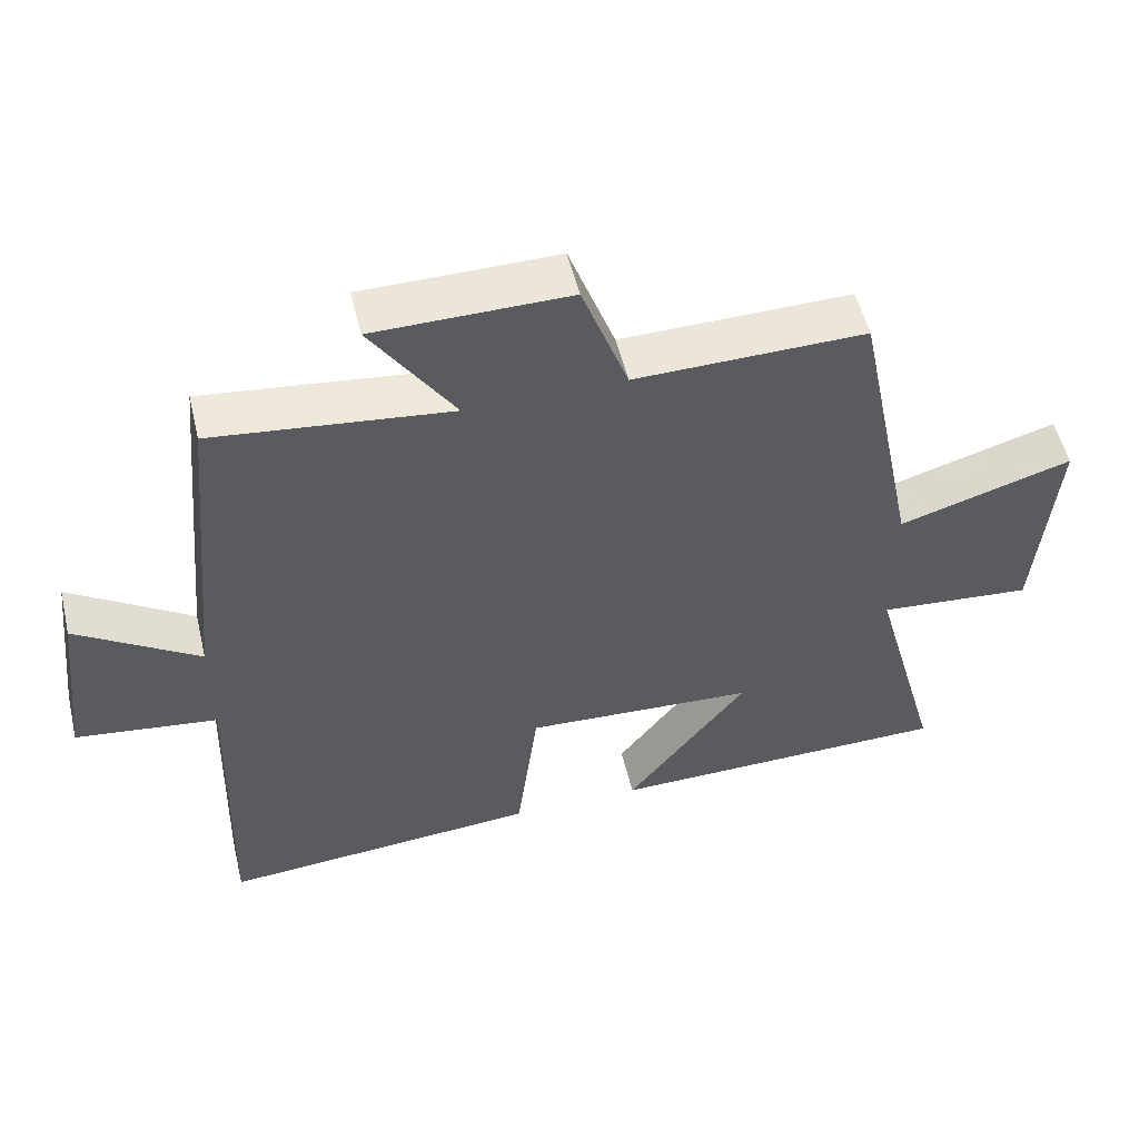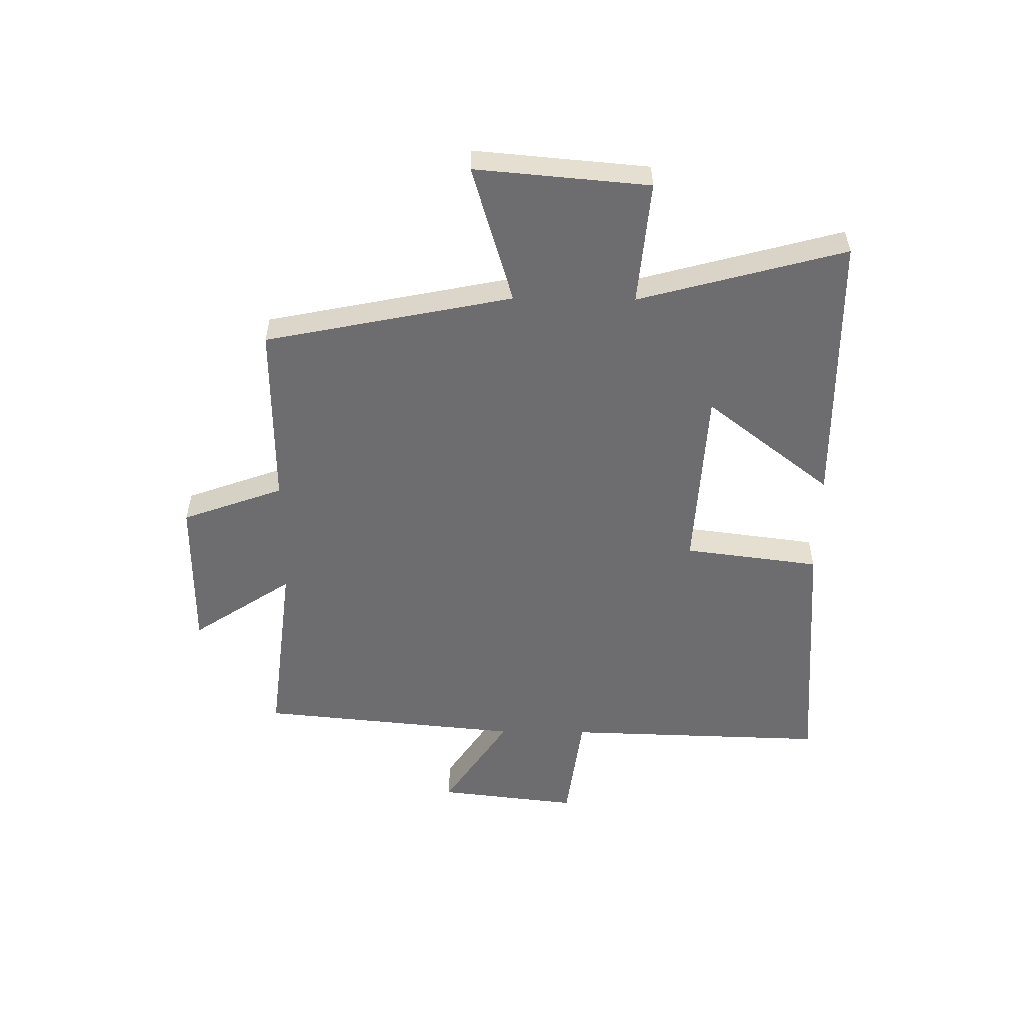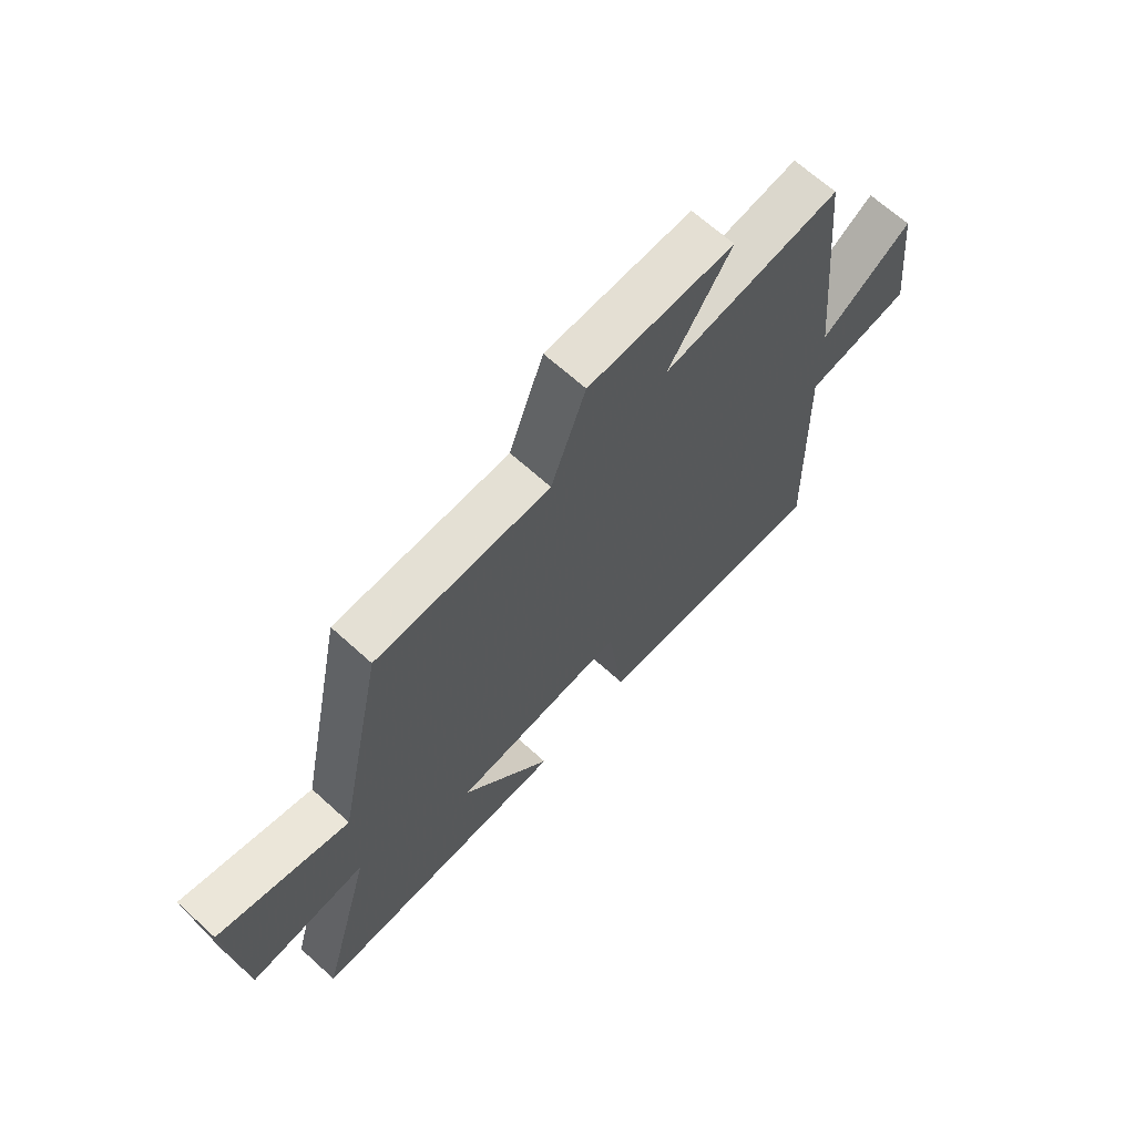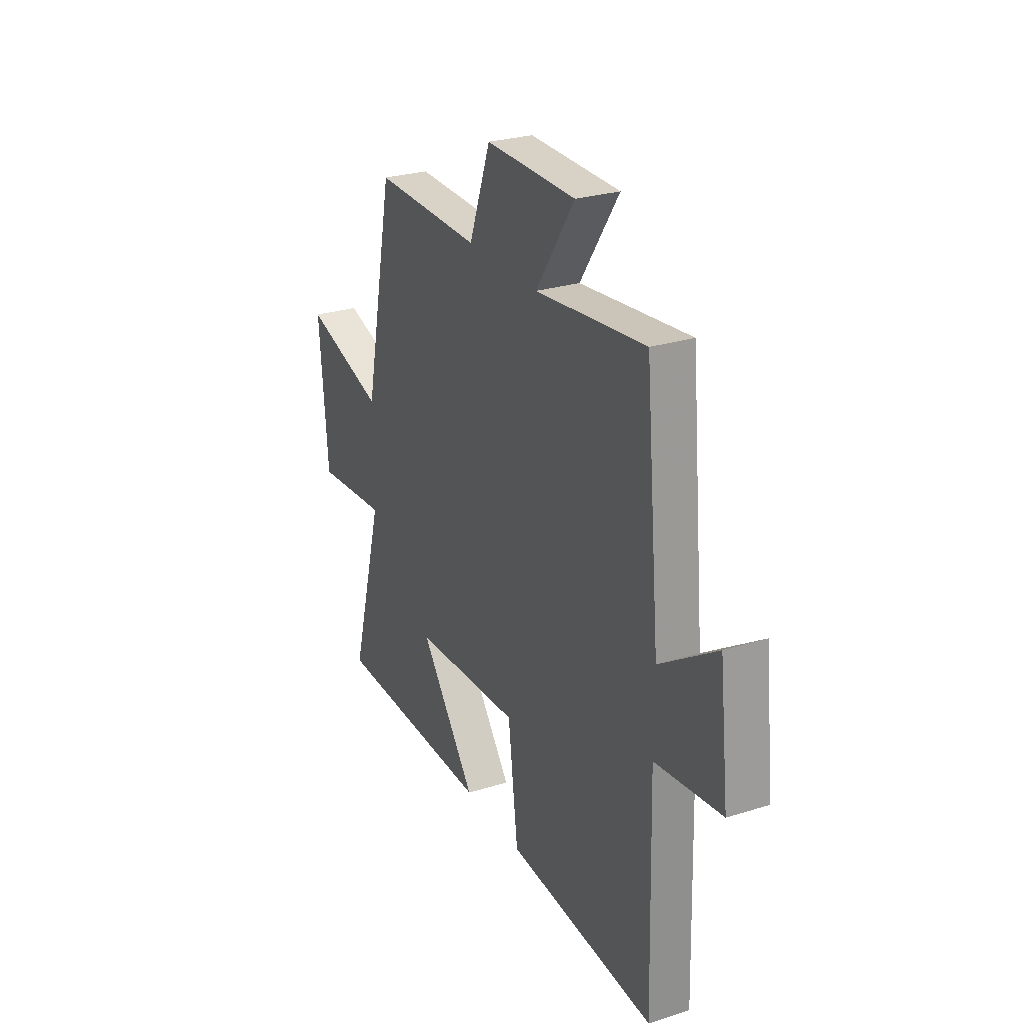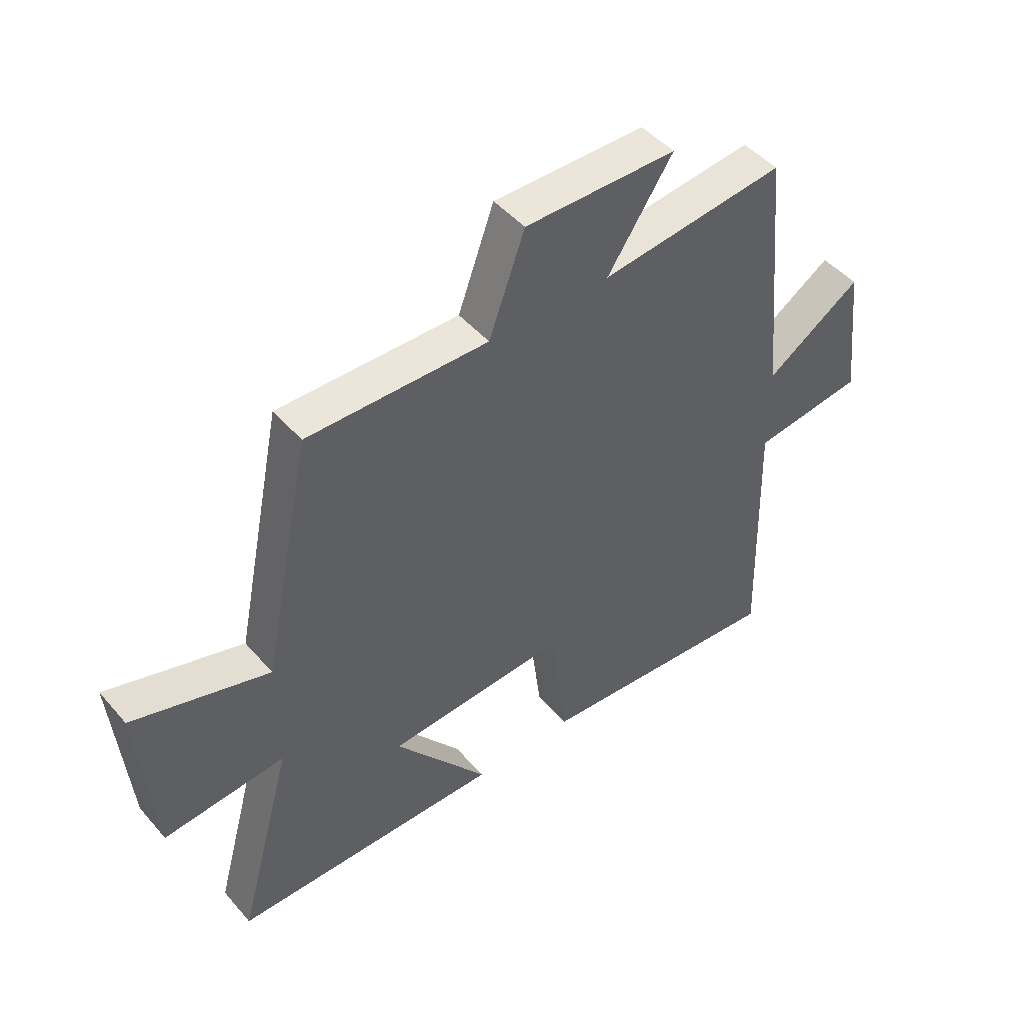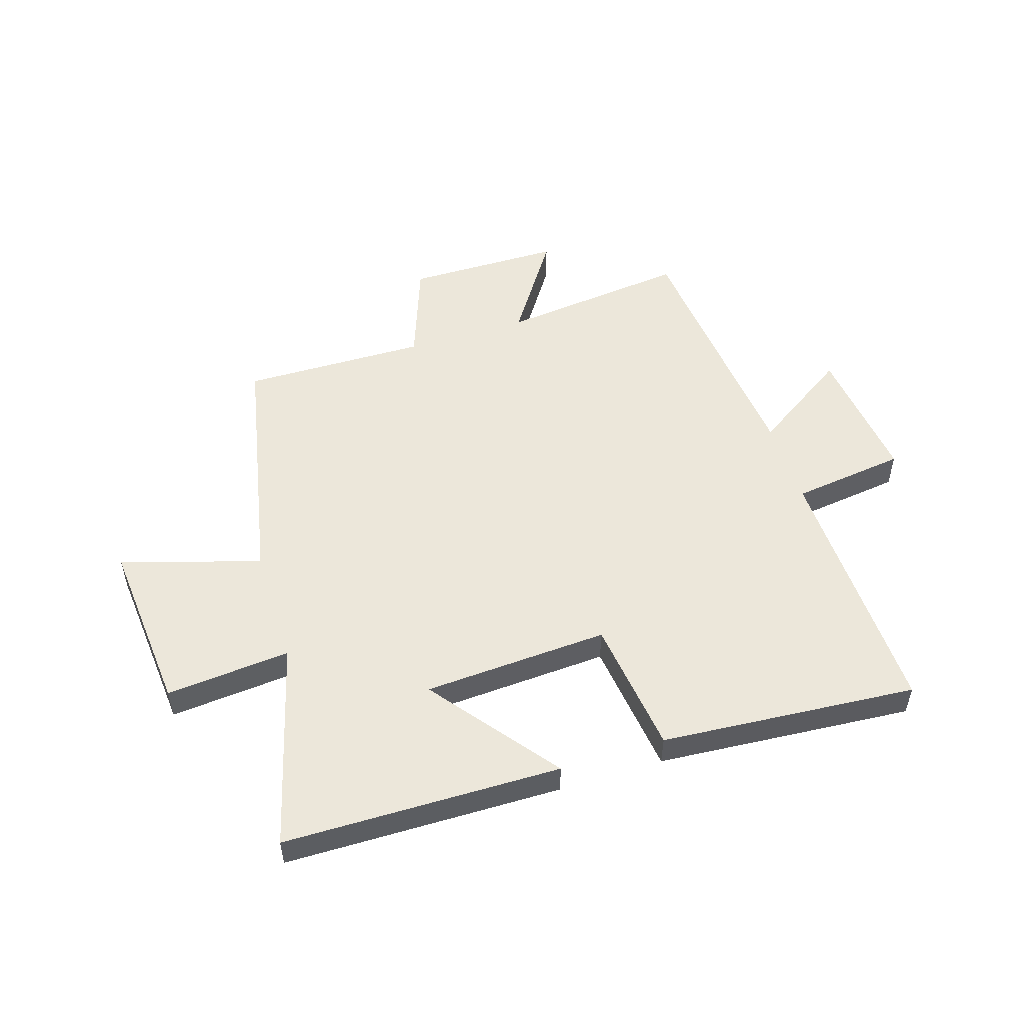
<metadata>
{"format":"obj","ext":"obj","renderer":"f3d","projection":"perspective","resolution":1024,"background":"white","views":[{"elev":53.5,"azim":-13.5,"up":"+Z"},{"elev":-54.1,"azim":89.3,"up":"+Y"},{"elev":66.8,"azim":132.3,"up":"+Z"},{"elev":26.9,"azim":-116.1,"up":"+Z"},{"elev":47.1,"azim":141.5,"up":"+Z"},{"elev":52.2,"azim":162.5,"up":"+Y"}]}
</metadata>
<code>
v 0.598 0.07 -0.494
v 0.116 0.07 -0.5
v 0.284 0.07 -0.282
v -0.038 0.07 -0.264
v -0.068 0.07 -0.5
v -0.513 0.07 -0.534
v -0.5 0.07 -0.077
v -0.698 0.07 -0.051
v -0.67 0.07 0.193
v -0.5 0.07 0.081
v -0.456 0.07 0.538
v -0.127 0.07 0.5
v -0.243 0.07 0.674
v 0.027 0.07 0.676
v 0.091 0.07 0.5
v 0.412 0.07 0.505
v 0.5 0.07 0.075
v 0.742 0.07 0.148
v 0.716 0.07 -0.154
v 0.5 0.07 -0.135
v 0.598 0 -0.494
v 0.116 0 -0.5
v 0.284 0 -0.282
v -0.038 0 -0.264
v -0.068 0 -0.5
v -0.513 0 -0.534
v -0.5 0 -0.077
v -0.698 0 -0.051
v -0.67 0 0.193
v -0.5 0 0.081
v -0.456 0 0.538
v -0.127 0 0.5
v -0.243 0 0.674
v 0.027 0 0.676
v 0.091 0 0.5
v 0.412 0 0.505
v 0.5 0 0.075
v 0.742 0 0.148
v 0.716 0 -0.154
v 0.5 0 -0.135
f 17 18 19 20
f 15 16 17 20
f 15 20 1
f 12 13 14 15
f 12 15 1
f 10 11 12
f 7 8 9 10
f 7 10 12
f 6 7 12
f 5 6 12
f 4 5 12
f 3 4 12
f 1 2 3
f 1 3 12
f 40 39 38 37
f 40 37 36 35
f 21 40 35
f 35 34 33 32
f 21 35 32
f 32 31 30
f 30 29 28 27
f 32 30 27
f 32 27 26
f 32 26 25
f 32 25 24
f 32 24 23
f 23 22 21
f 32 23 21
f 1 21 22 2
f 2 22 23 3
f 3 23 24 4
f 4 24 25 5
f 5 25 26 6
f 6 26 27 7
f 7 27 28 8
f 8 28 29 9
f 9 29 30 10
f 10 30 31 11
f 11 31 32 12
f 12 32 33 13
f 13 33 34 14
f 14 34 35 15
f 15 35 36 16
f 16 36 37 17
f 17 37 38 18
f 18 38 39 19
f 19 39 40 20
f 20 40 21 1

</code>
